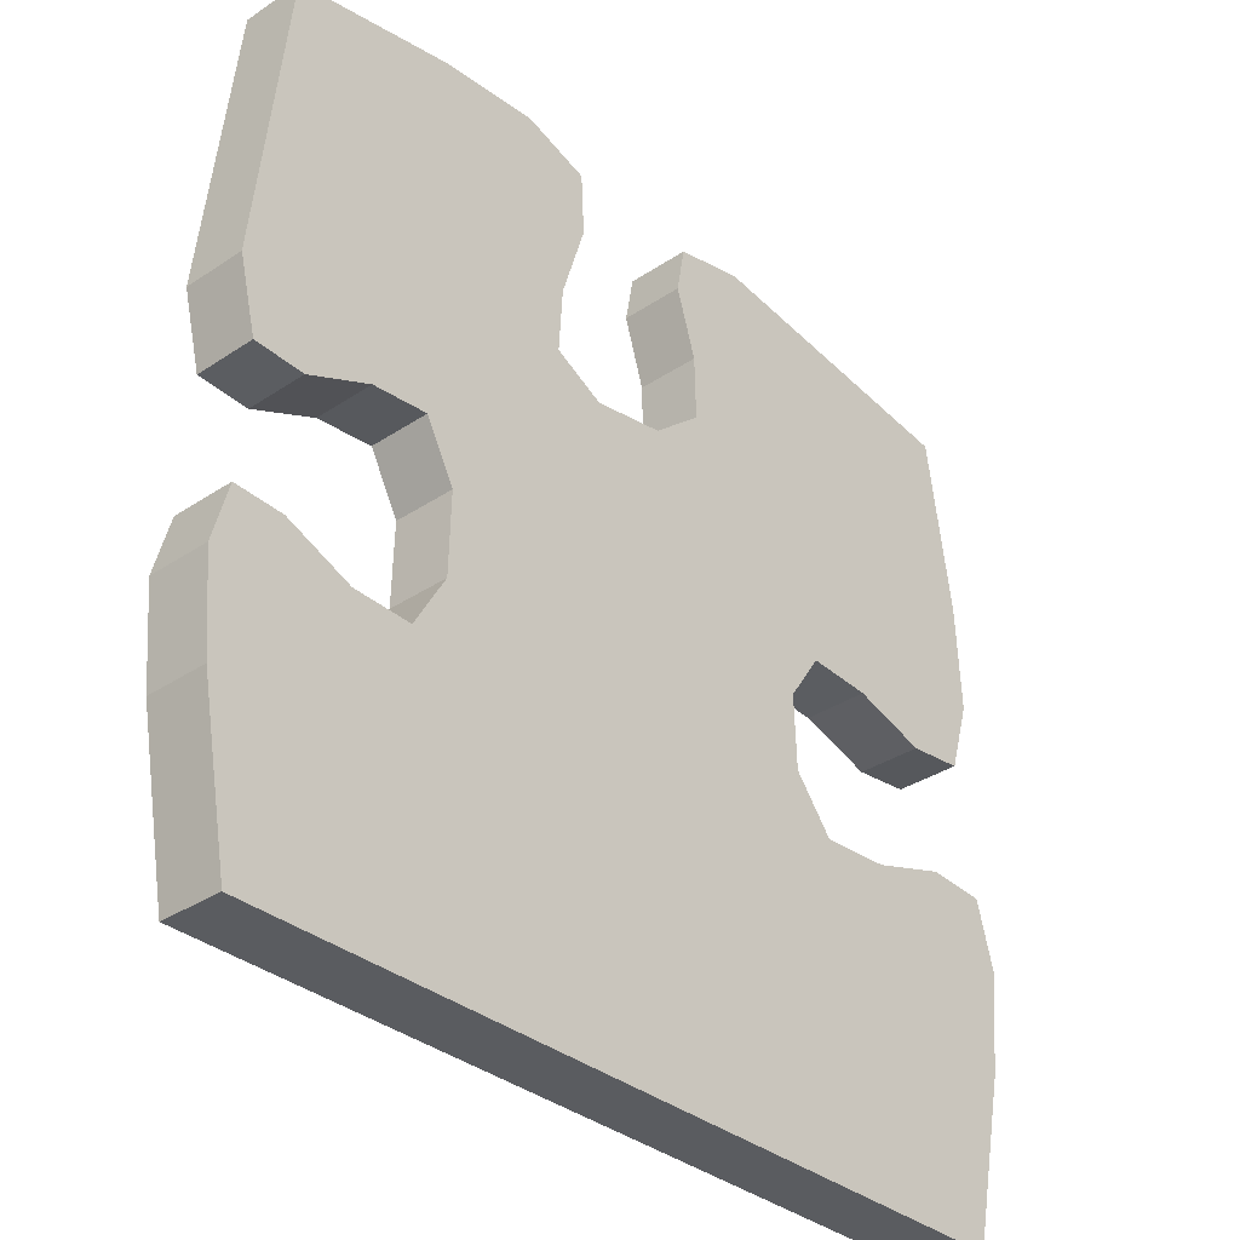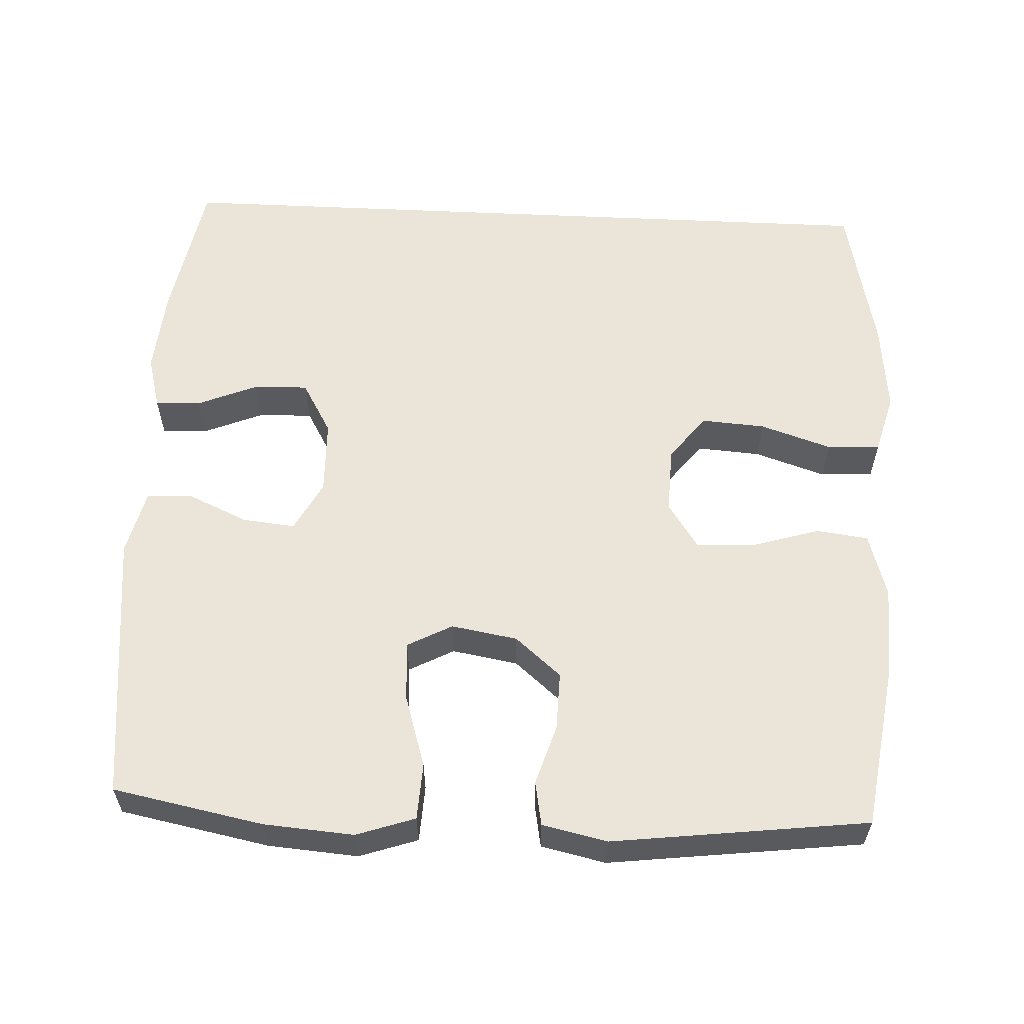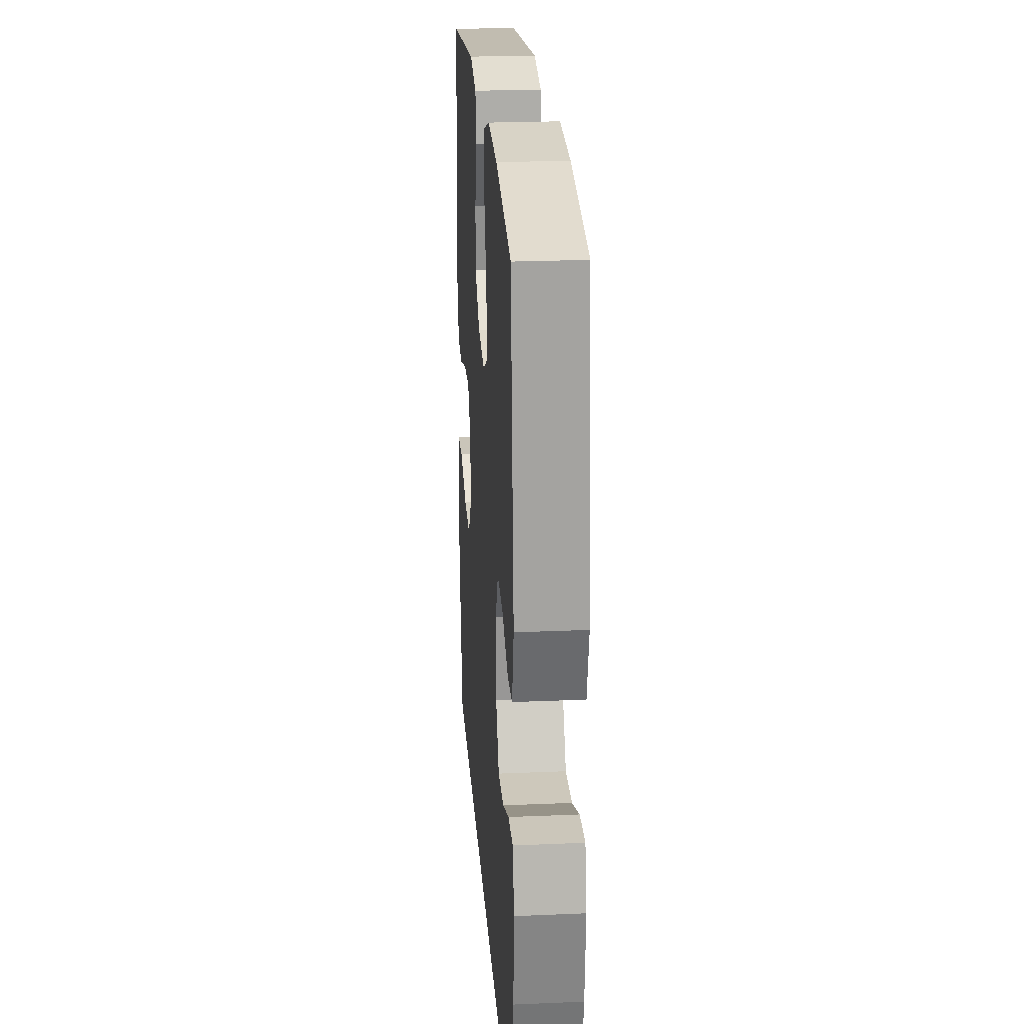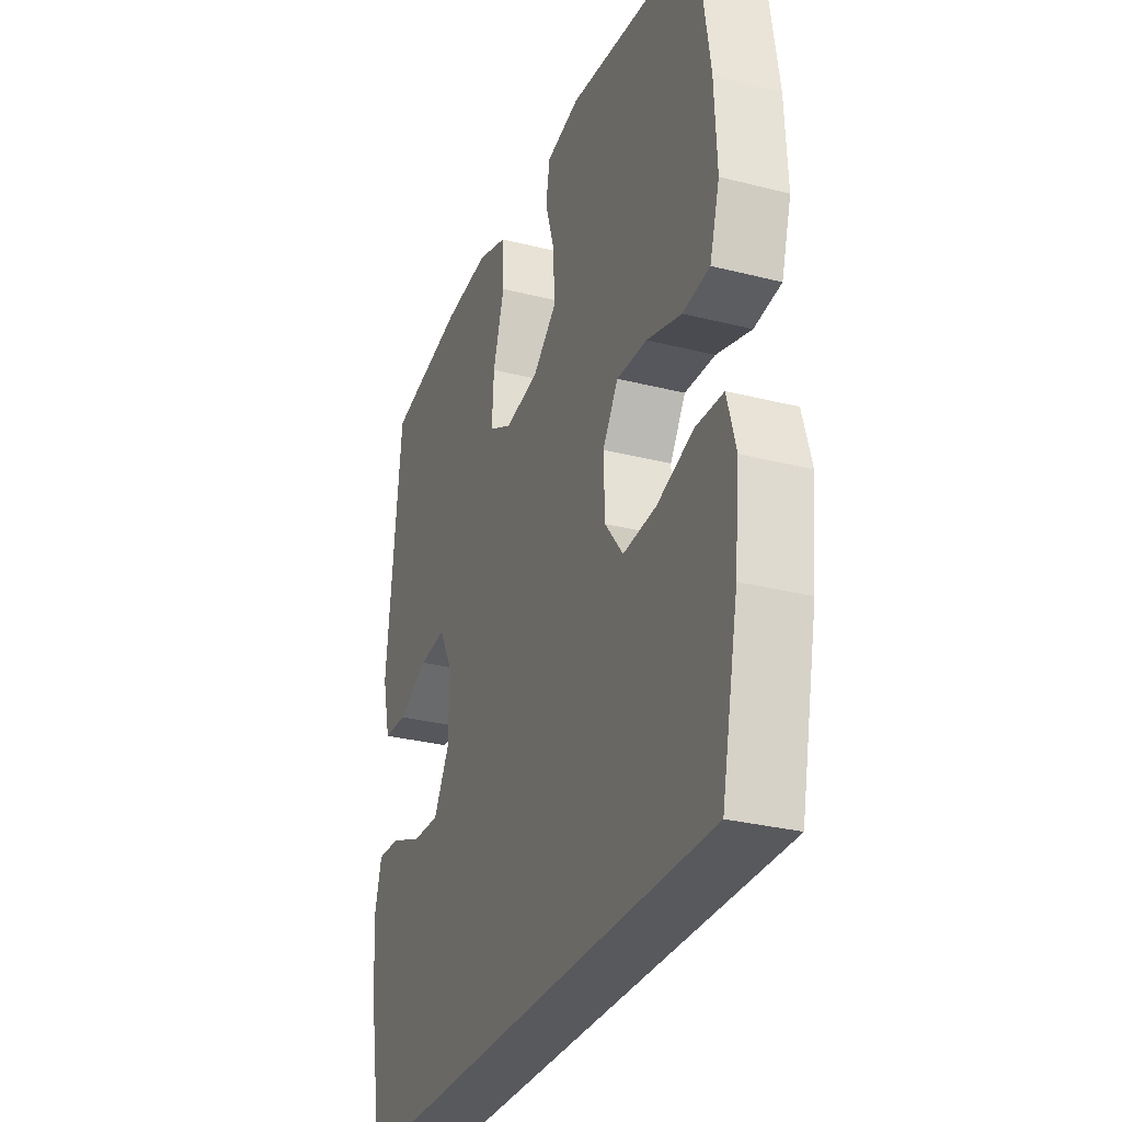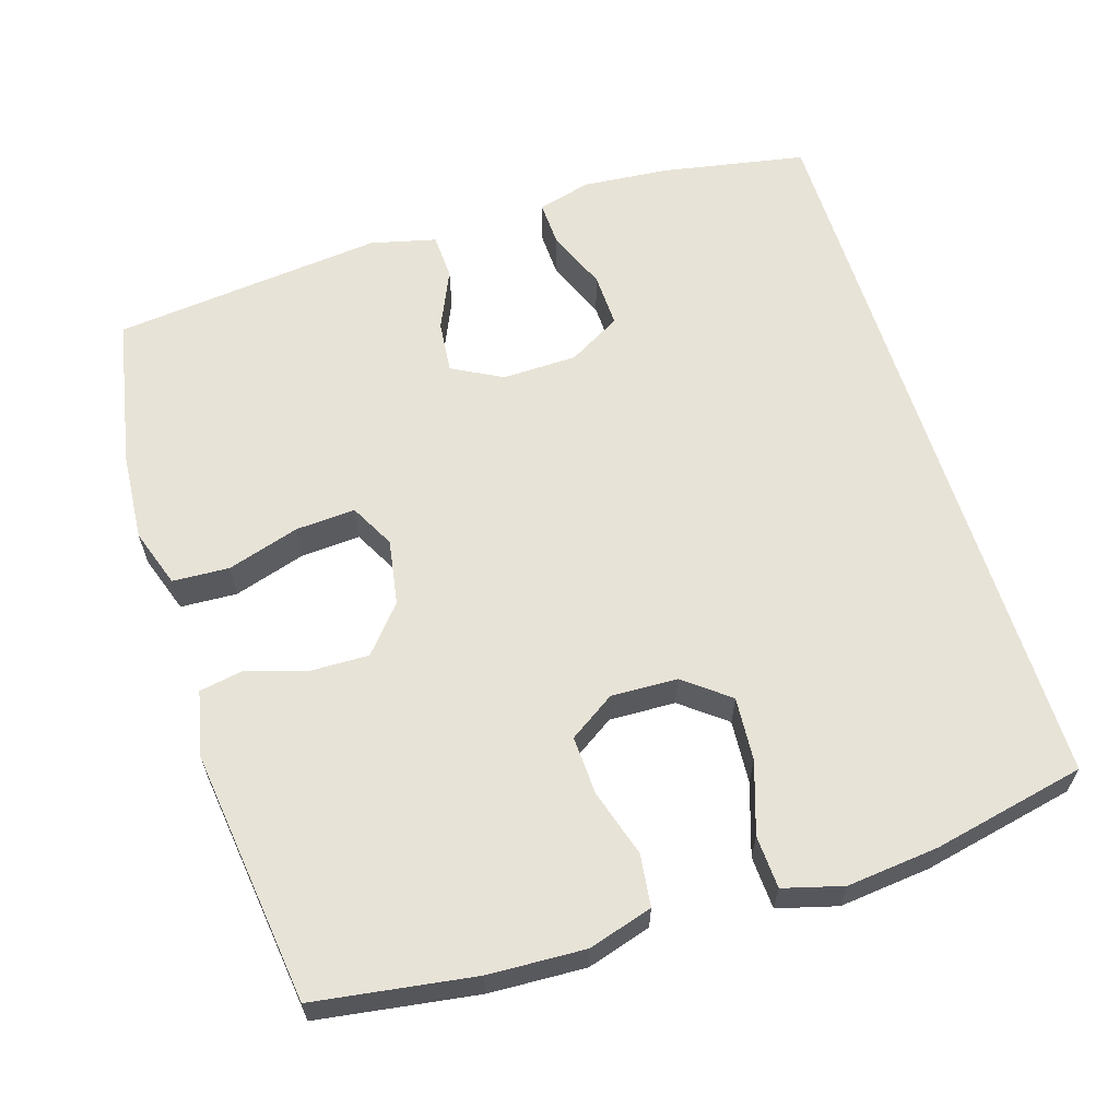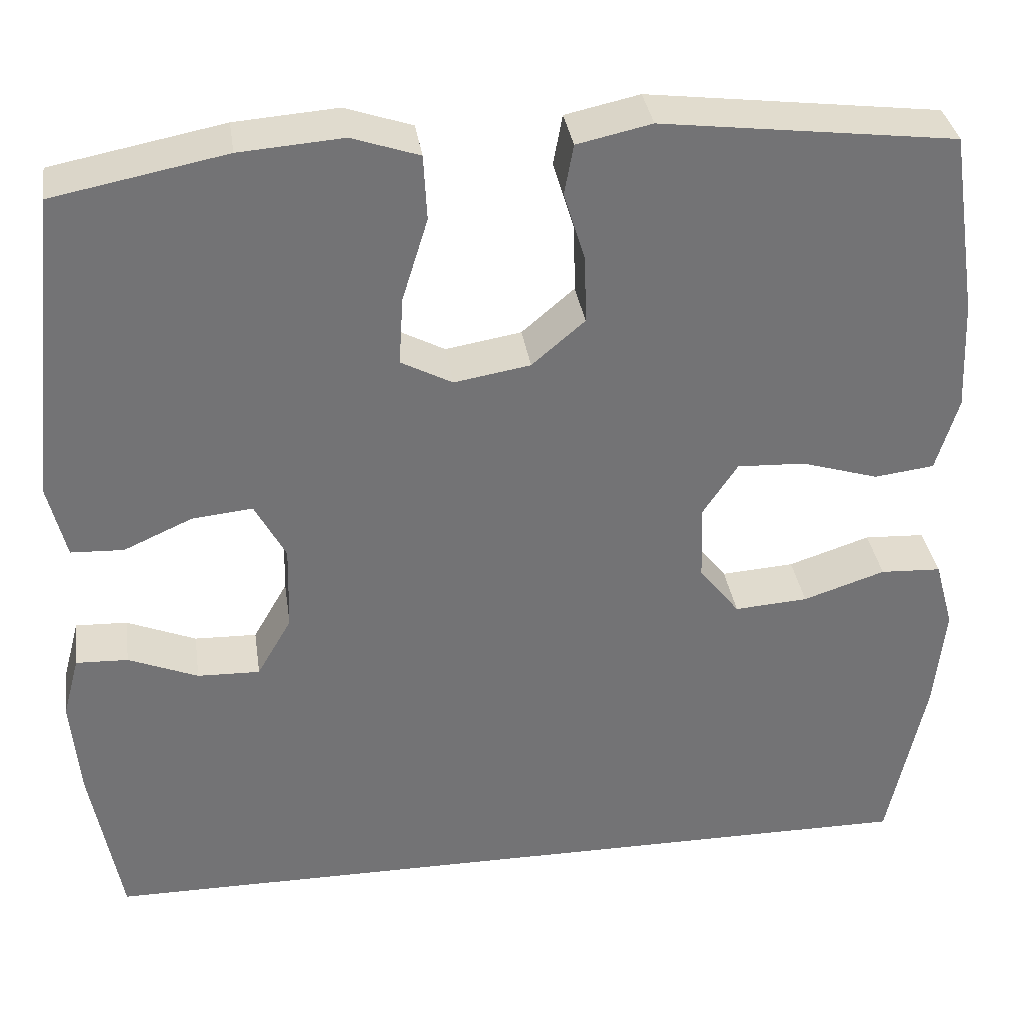
<metadata>
{"format":"obj","ext":"obj","renderer":"f3d","projection":"perspective","resolution":1024,"background":"white","views":[{"elev":-33.9,"azim":-47.9,"up":"+Z"},{"elev":58.8,"azim":2.7,"up":"+Y"},{"elev":23.5,"azim":-94.1,"up":"+Z"},{"elev":-29.8,"azim":69.6,"up":"+Z"},{"elev":62.2,"azim":72.6,"up":"+Y"},{"elev":34.5,"azim":-8.3,"up":"+Z"}]}
</metadata>
<code>
o path38_path38.001
v 0.5428 0.0375 -0.2951
v 0.5557 0.0375 -0.1711
v 0.5335 0.0375 -0.09059
v 0.4619 0.0375 -0.08706
v 0.3656 0.0375 -0.1187
v 0.2792 0.0375 -0.1247
v 0.2317 0.0375 -0.06407
v 0.2285 0.0375 0.02581
v 0.2696 0.0375 0.08777
v 0.3492 0.0375 0.08433
v 0.4403 0.0375 0.05662
v 0.5107 0.0375 0.06543
v 0.5368 0.0375 0.1524
v 0.5309 0.0375 0.2828
v 0.4987 0.0375 0.4993
v 0.1531 0.0375 0.542
v 0.06542 0.0375 0.5228
v 0.0547 0.0375 0.4633
v 0.08006 0.0375 0.3815
v 0.08185 0.0375 0.3028
v 0.01968 0.0375 0.2498
v -0.0697 0.0375 0.2346
v -0.1303 0.0375 0.2665
v -0.1253 0.0375 0.3469
v -0.09501 0.0375 0.4449
v -0.09898 0.0375 0.5215
v -0.1783 0.0375 0.5483
v -0.2999 0.0375 0.5391
v -0.5032 0.0375 0.4993
v -0.5425 0.0375 0.1321
v -0.5208 0.0375 0.04336
v -0.4587 0.0375 0.04062
v -0.3775 0.0375 0.07687
v -0.3065 0.0375 0.08404
v -0.2701 0.0375 0.01607
v -0.2727 0.0375 -0.08527
v -0.3134 0.0375 -0.1562
v -0.3869 0.0375 -0.154
v -0.4688 0.0375 -0.1203
v -0.5299 0.0375 -0.1179
v -0.5494 0.0375 -0.1906
v -0.5393 0.0375 -0.3065
v -0.5032 0.0375 -0.5024
v 0.4987 0.0375 -0.5024
v 0.5428 -0.0375 -0.2951
v 0.5557 -0.0375 -0.1711
v 0.5335 -0.0375 -0.09059
v 0.4619 -0.0375 -0.08706
v 0.3656 -0.0375 -0.1187
v 0.2792 -0.0375 -0.1247
v 0.2317 -0.0375 -0.06407
v 0.2285 -0.0375 0.02581
v 0.2696 -0.0375 0.08777
v 0.3492 -0.0375 0.08433
v 0.4403 -0.0375 0.05662
v 0.5107 -0.0375 0.06543
v 0.5368 -0.0375 0.1524
v 0.5309 -0.0375 0.2828
v 0.4987 -0.0375 0.4993
v 0.1531 -0.0375 0.542
v 0.06542 -0.0375 0.5228
v 0.0547 -0.0375 0.4633
v 0.08006 -0.0375 0.3815
v 0.08185 -0.0375 0.3028
v 0.01968 -0.0375 0.2498
v -0.0697 -0.0375 0.2346
v -0.1303 -0.0375 0.2665
v -0.1253 -0.0375 0.3469
v -0.09501 -0.0375 0.4449
v -0.09898 -0.0375 0.5215
v -0.1783 -0.0375 0.5483
v -0.2999 -0.0375 0.5391
v -0.5032 -0.0375 0.4993
v -0.5425 -0.0375 0.1321
v -0.5208 -0.0375 0.04336
v -0.4587 -0.0375 0.04062
v -0.3775 -0.0375 0.07687
v -0.3065 -0.0375 0.08404
v -0.2701 -0.0375 0.01607
v -0.2727 -0.0375 -0.08527
v -0.3134 -0.0375 -0.1562
v -0.3869 -0.0375 -0.154
v -0.4688 -0.0375 -0.1203
v -0.5299 -0.0375 -0.1179
v -0.5494 -0.0375 -0.1906
v -0.5393 -0.0375 -0.3065
v -0.5032 -0.0375 -0.5024
v 0.4987 -0.0375 -0.5024
v -0.5032 0.0375 -0.5024
v -0.5032 0.0375 -0.5024
v 0.4987 0.0375 -0.5024
v 0.4987 0.0375 -0.5024
v -0.5393 0.0375 -0.3065
v 0.5428 0.0375 -0.2951
v -0.5494 0.0375 -0.1906
v 0.5557 0.0375 -0.1711
v -0.5299 0.0375 -0.1179
v -0.5299 0.0375 -0.1179
v -0.3134 0.0375 -0.1562
v -0.3134 0.0375 -0.1562
v -0.3869 0.0375 -0.154
v 0.3656 0.0375 -0.1187
v 0.2792 0.0375 -0.1247
v 0.5335 0.0375 -0.09059
v 0.5335 0.0375 -0.09059
v -0.2727 0.0375 -0.08527
v -0.4688 0.0375 -0.1203
v 0.2317 0.0375 -0.06407
v 0.4619 0.0375 -0.08706
v -0.2701 0.0375 0.01607
v 0.2285 0.0375 0.02581
v -0.3065 0.0375 0.08404
v -0.3065 0.0375 0.08404
v 0.2696 0.0375 0.08777
v -0.5208 0.0375 0.04336
v -0.5208 0.0375 0.04336
v -0.4587 0.0375 0.04062
v -0.3775 0.0375 0.07687
v -0.5425 0.0375 0.1321
v 0.3492 0.0375 0.08433
v 0.4403 0.0375 0.05662
v 0.5107 0.0375 0.06543
v 0.5107 0.0375 0.06543
v 0.5368 0.0375 0.1524
v 0.5309 0.0375 0.2828
v -0.0697 0.0375 0.2346
v -0.1303 0.0375 0.2665
v -0.1303 0.0375 0.2665
v 0.01968 0.0375 0.2498
v 0.08185 0.0375 0.3028
v -0.1253 0.0375 0.3469
v 0.08006 0.0375 0.3815
v -0.09501 0.0375 0.4449
v 0.0547 0.0375 0.4633
v -0.5032 0.0375 0.4993
v -0.5032 0.0375 0.4993
v -0.09898 0.0375 0.5215
v -0.09898 0.0375 0.5215
v 0.06542 0.0375 0.5228
v 0.06542 0.0375 0.5228
v 0.4987 0.0375 0.4993
v 0.4987 0.0375 0.4993
v -0.2999 0.0375 0.5391
v -0.1783 0.0375 0.5483
v 0.1531 0.0375 0.542
v -0.5032 -0.0375 -0.5024
v -0.5032 -0.0375 -0.5024
v 0.4987 -0.0375 -0.5024
v 0.4987 -0.0375 -0.5024
v -0.5393 -0.0375 -0.3065
v 0.5428 -0.0375 -0.2951
v -0.5494 -0.0375 -0.1906
v 0.5557 -0.0375 -0.1711
v -0.5299 -0.0375 -0.1179
v -0.5299 -0.0375 -0.1179
v -0.3134 -0.0375 -0.1562
v -0.3134 -0.0375 -0.1562
v -0.3869 -0.0375 -0.154
v 0.3656 -0.0375 -0.1187
v 0.2792 -0.0375 -0.1247
v 0.5335 -0.0375 -0.09059
v 0.5335 -0.0375 -0.09059
v -0.2727 -0.0375 -0.08527
v -0.4688 -0.0375 -0.1203
v 0.2317 -0.0375 -0.06407
v 0.4619 -0.0375 -0.08706
v -0.2701 -0.0375 0.01607
v 0.2285 -0.0375 0.02581
v -0.3065 -0.0375 0.08404
v -0.3065 -0.0375 0.08404
v 0.2696 -0.0375 0.08777
v -0.5208 -0.0375 0.04336
v -0.5208 -0.0375 0.04336
v -0.4587 -0.0375 0.04062
v -0.3775 -0.0375 0.07687
v -0.5425 -0.0375 0.1321
v 0.3492 -0.0375 0.08433
v 0.4403 -0.0375 0.05662
v 0.5107 -0.0375 0.06543
v 0.5107 -0.0375 0.06543
v 0.5368 -0.0375 0.1524
v 0.5309 -0.0375 0.2828
v -0.0697 -0.0375 0.2346
v -0.1303 -0.0375 0.2665
v -0.1303 -0.0375 0.2665
v 0.01968 -0.0375 0.2498
v 0.08185 -0.0375 0.3028
v -0.1253 -0.0375 0.3469
v 0.08006 -0.0375 0.3815
v -0.09501 -0.0375 0.4449
v 0.0547 -0.0375 0.4633
v -0.5032 -0.0375 0.4993
v -0.5032 -0.0375 0.4993
v -0.09898 -0.0375 0.5215
v -0.09898 -0.0375 0.5215
v 0.06542 -0.0375 0.5228
v 0.06542 -0.0375 0.5228
v 0.4987 -0.0375 0.4993
v 0.4987 -0.0375 0.4993
v -0.2999 -0.0375 0.5391
v -0.1783 -0.0375 0.5483
v 0.1531 -0.0375 0.542
f 183 168 186
f 172 174 176
f 179 181 178
f 152 150 158
f 182 177 181
f 154 152 164
f 169 192 175
f 160 151 159
f 200 184 188
f 198 189 182
f 146 156 150
f 165 156 160
f 186 171 187
f 171 182 187
f 156 165 163
f 167 165 168
f 176 175 192
f 190 201 188
f 192 169 200
f 200 188 201
f 167 183 169
f 148 160 156
f 202 189 198
f 148 156 146
f 169 183 184
f 164 152 158
f 178 181 177
f 163 165 167
f 159 153 166
f 187 182 189
f 153 159 151
f 177 182 171
f 200 169 184
f 158 150 156
f 194 201 190
f 151 160 148
f 161 166 153
f 168 171 186
f 191 202 196
f 167 168 183
f 175 176 174
f 189 202 191
f 90 92 149 147
f 42 43 87 86
f 44 1 45 88
f 41 42 86 85
f 1 2 46 45
f 98 41 85 155
f 100 38 82 157
f 5 6 50 49
f 2 105 162 46
f 36 37 81 80
f 39 40 84 83
f 38 39 83 82
f 6 7 51 50
f 4 5 49 48
f 3 4 48 47
f 35 36 80 79
f 7 8 52 51
f 113 35 79 170
f 8 9 53 52
f 116 32 76 173
f 32 33 77 76
f 30 31 75 74
f 10 11 55 54
f 11 123 180 55
f 12 13 57 56
f 33 34 78 77
f 9 10 54 53
f 13 14 58 57
f 22 128 185 66
f 21 22 66 65
f 20 21 65 64
f 23 24 68 67
f 19 20 64 63
f 24 25 69 68
f 18 19 63 62
f 136 30 74 193
f 25 138 195 69
f 140 18 62 197
f 14 142 199 58
f 28 29 73 72
f 27 28 72 71
f 26 27 71 70
f 16 17 61 60
f 15 16 60 59
f 126 129 111
f 115 119 117
f 122 121 124
f 95 101 93
f 125 124 120
f 97 107 95
f 112 118 135
f 103 102 94
f 143 131 127
f 141 125 132
f 89 93 99
f 108 103 99
f 129 130 114
f 114 130 125
f 99 106 108
f 110 111 108
f 119 135 118
f 133 131 144
f 135 143 112
f 143 144 131
f 110 112 126
f 91 99 103
f 145 141 132
f 91 89 99
f 112 127 126
f 107 101 95
f 121 120 124
f 106 110 108
f 102 109 96
f 130 132 125
f 96 94 102
f 120 114 125
f 143 127 112
f 101 99 93
f 137 133 144
f 94 91 103
f 104 96 109
f 111 129 114
f 134 139 145
f 110 126 111
f 118 117 119
f 132 134 145

</code>
